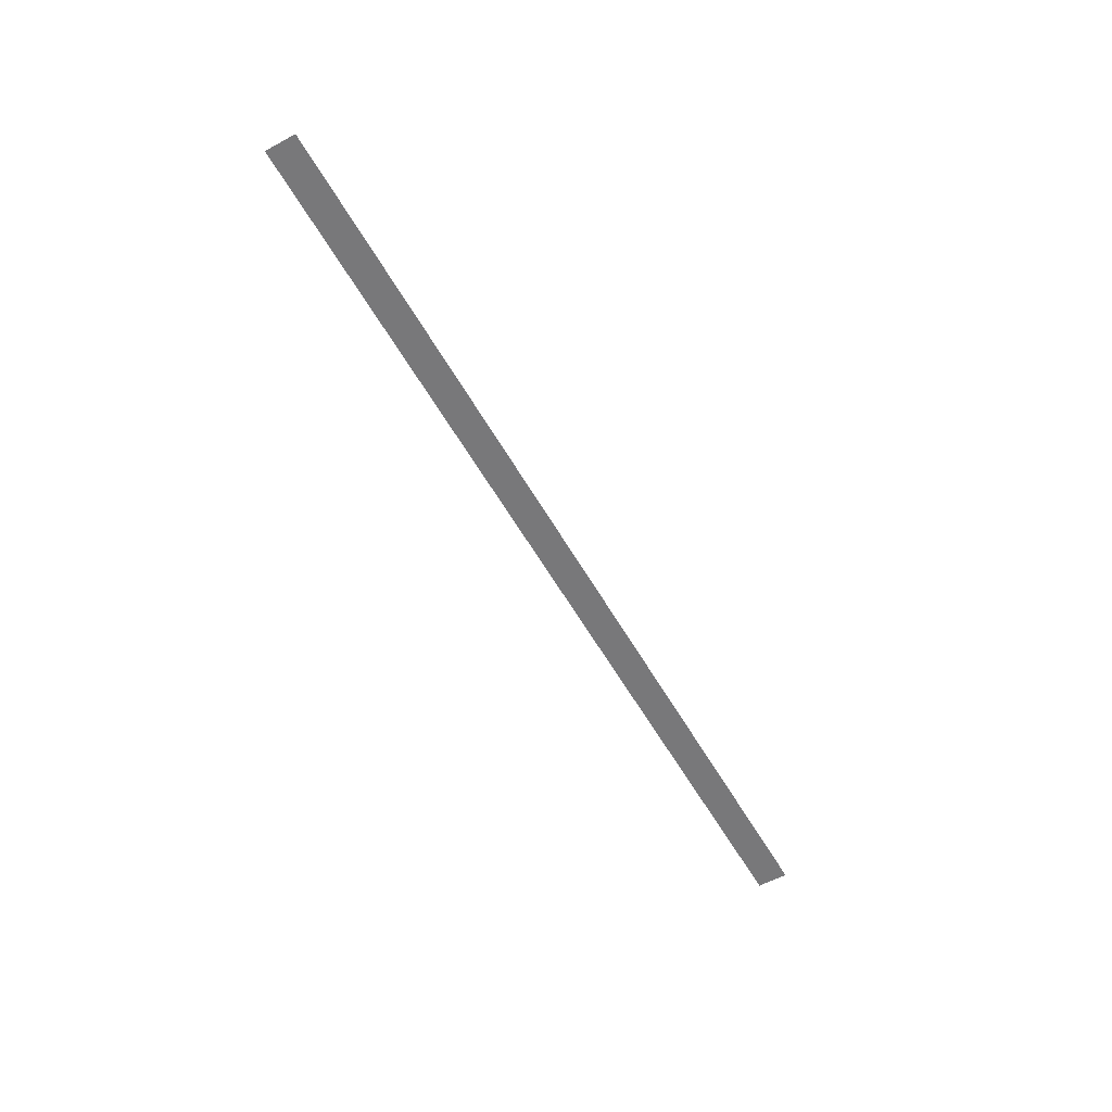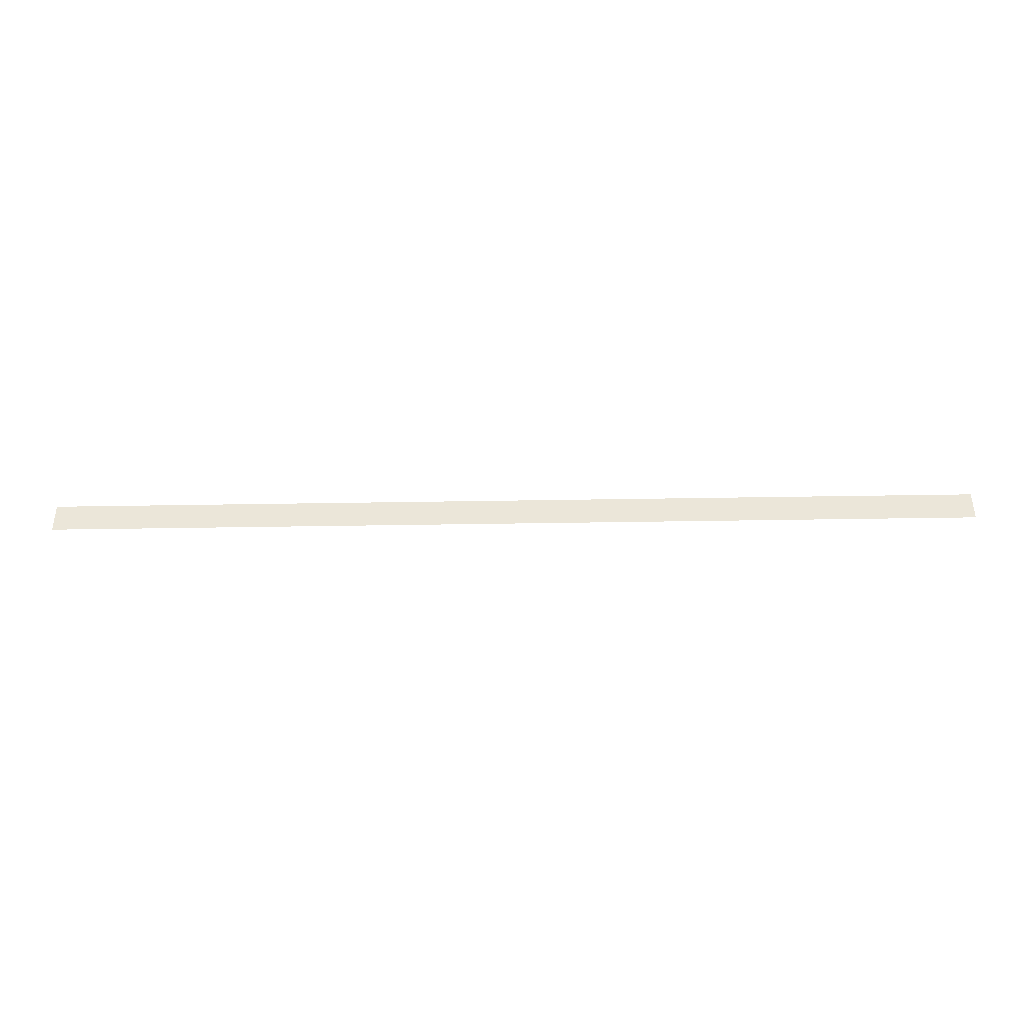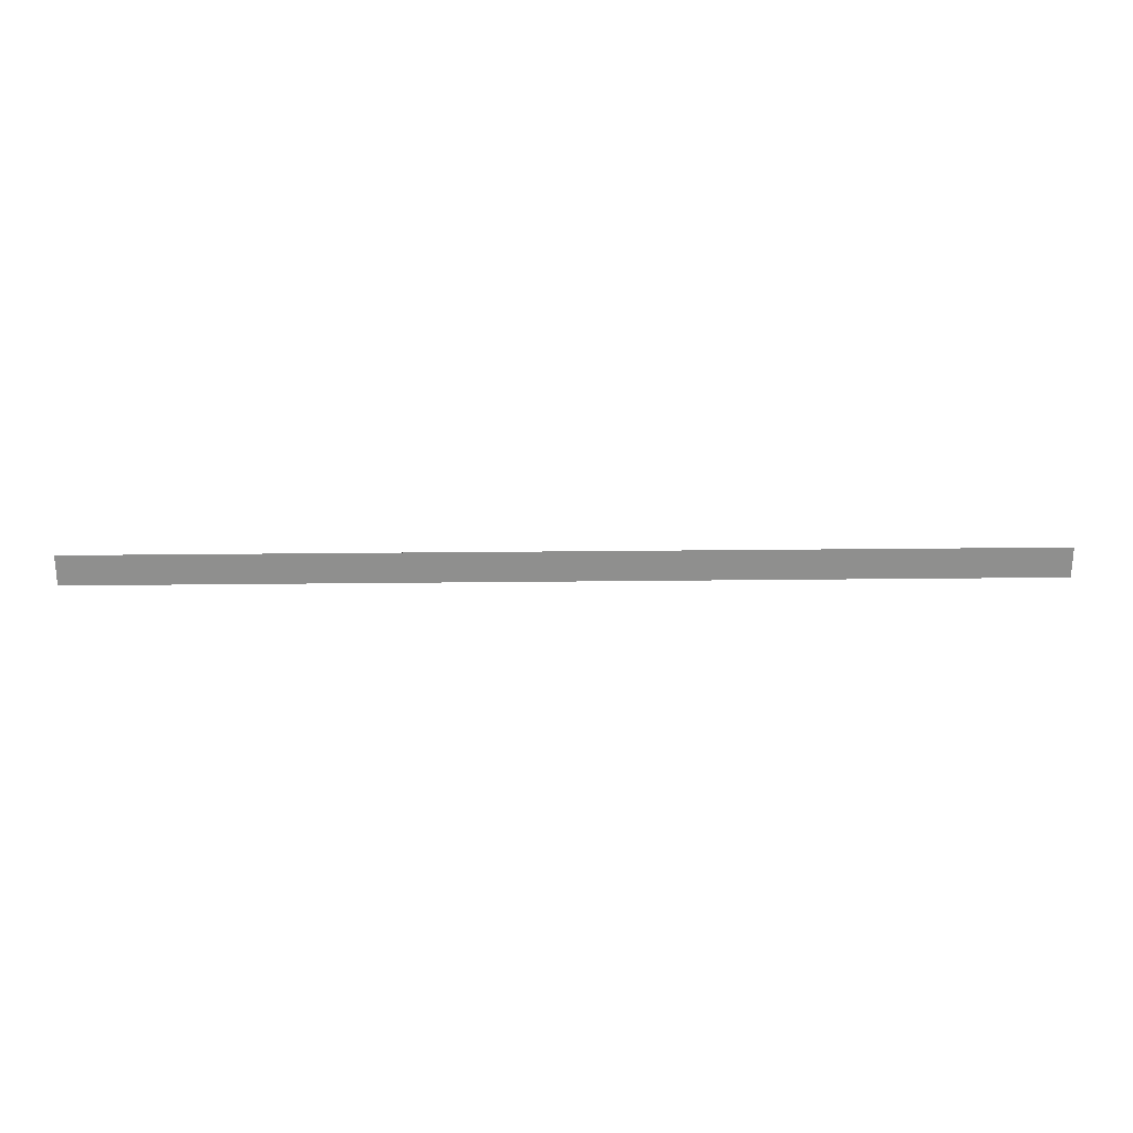
<metadata>
{"format":"obj","ext":"obj","renderer":"f3d","projection":"perspective","resolution":1024,"background":"white","views":[{"elev":-57.6,"azim":119.4,"up":"+Y"},{"elev":-40.1,"azim":-178.8,"up":"+Z"},{"elev":24.8,"azim":-1.1,"up":"+Z"}]}
</metadata>
<code>
o All_Top.060_Mesh.073
v 3.322 0.4508 -19.78
v 3.492 0.4508 -19.78
v 3.662 0.4508 -19.78
v 3.832 0.4508 -19.78
v 4.002 0.4508 -19.78
v 4.173 0.4508 -19.78
v 4.343 0.4508 -19.78
v 4.513 0.4508 -19.78
v 4.683 0.4508 -19.78
v 3.152 0.4508 -19.78
v 3.152 0.4508 -19.83
v 3.322 0.4508 -19.83
v 3.492 0.4508 -19.83
v 3.662 0.4508 -19.83
v 3.832 0.4508 -19.83
v 4.002 0.4508 -19.83
v 4.173 0.4508 -19.83
v 4.343 0.4508 -19.83
v 4.513 0.4508 -19.83
v 4.683 0.4508 -19.83
f 10 1 2 3 4 5 6 7 8 9 20 19 18 17 16 15 14 13 12 11

</code>
